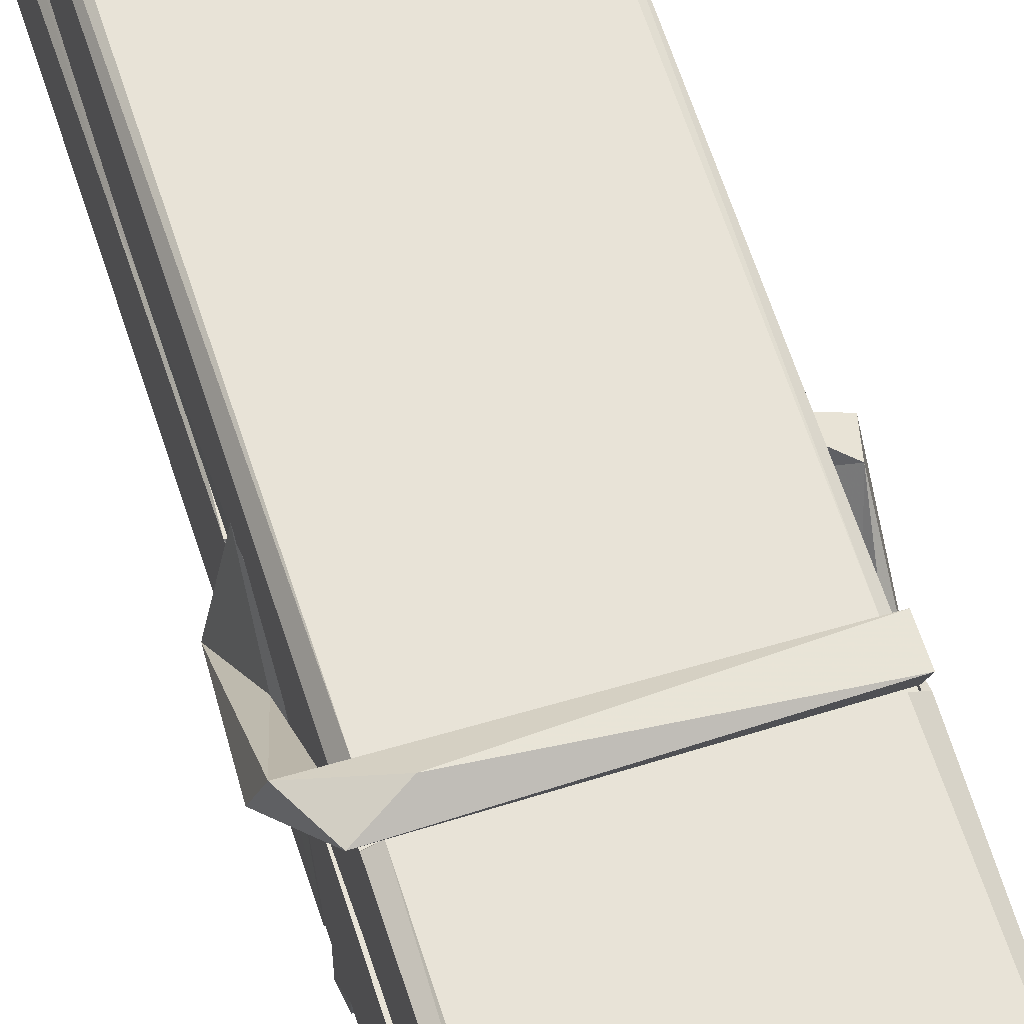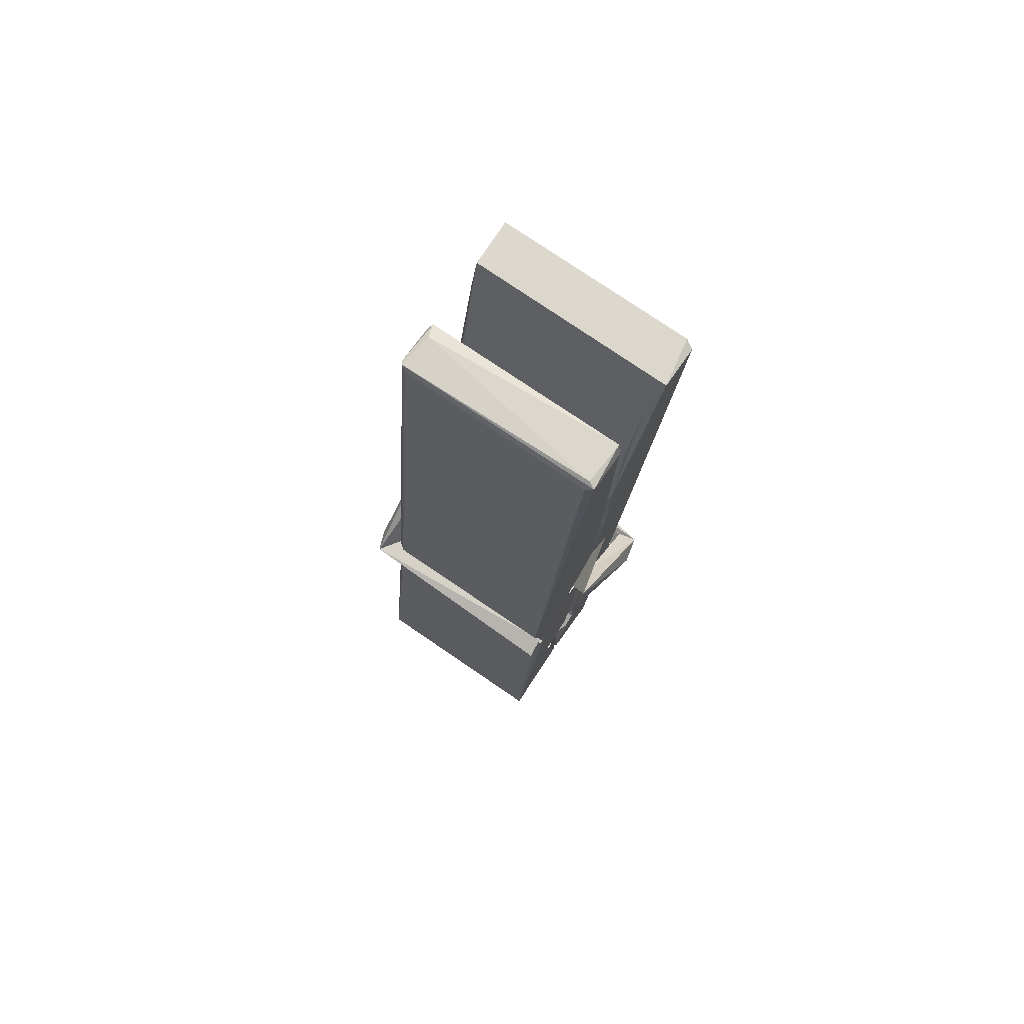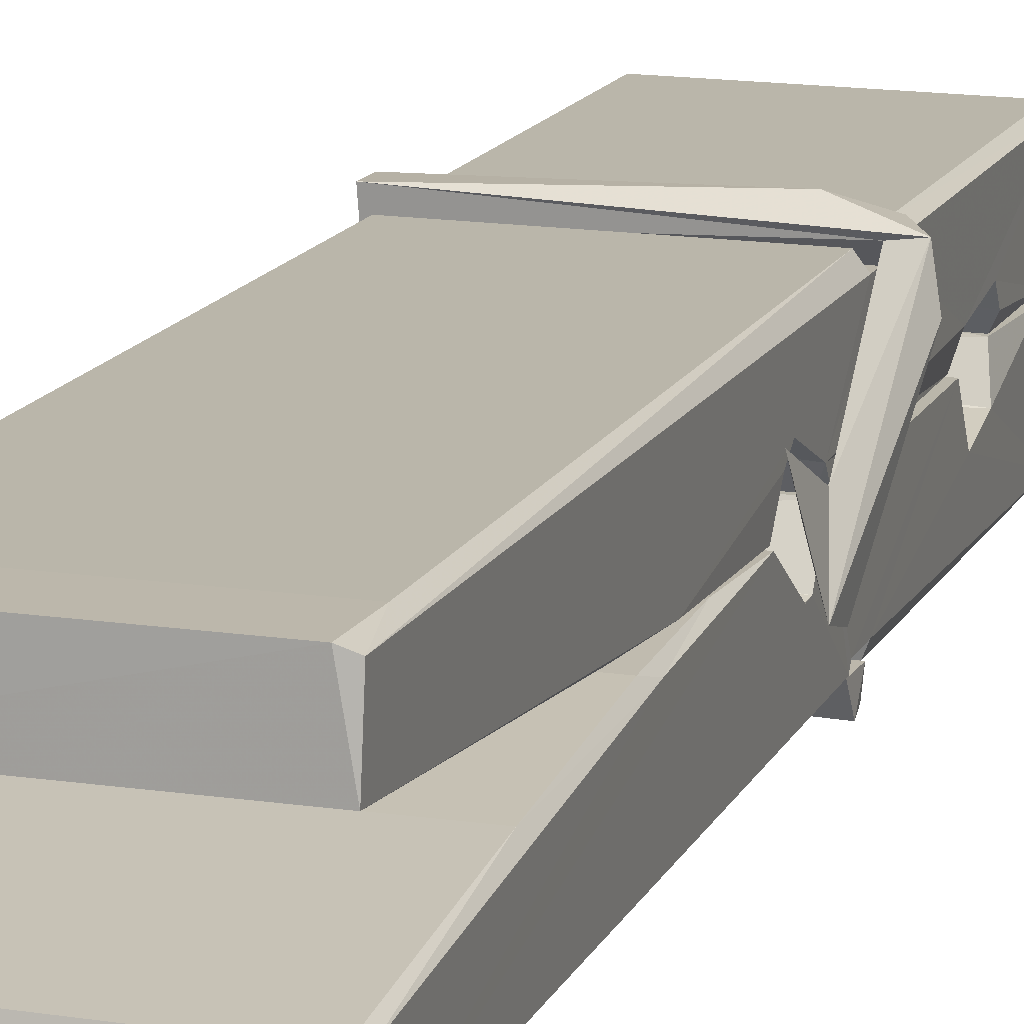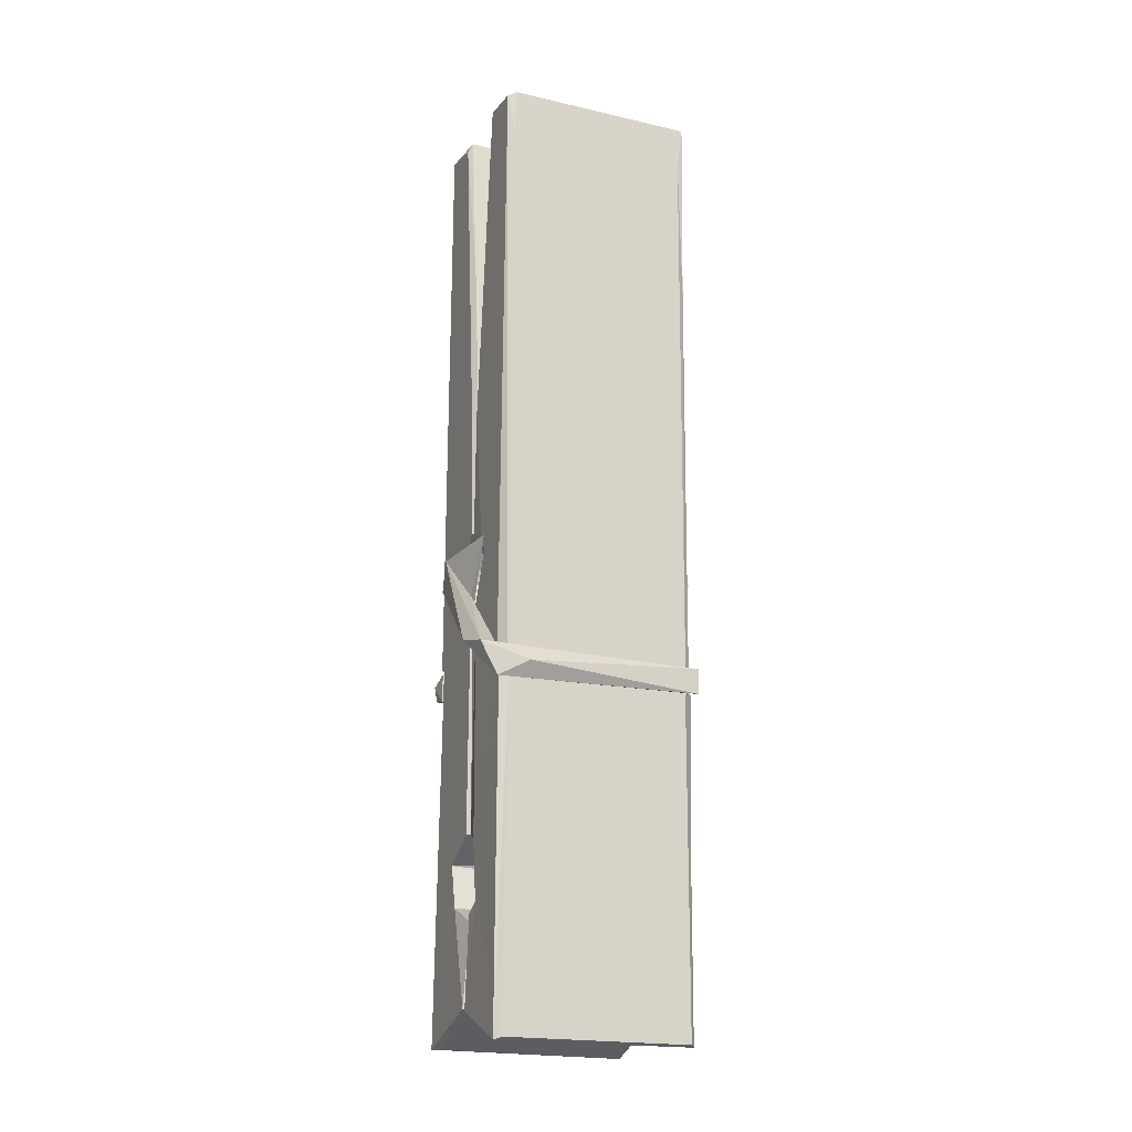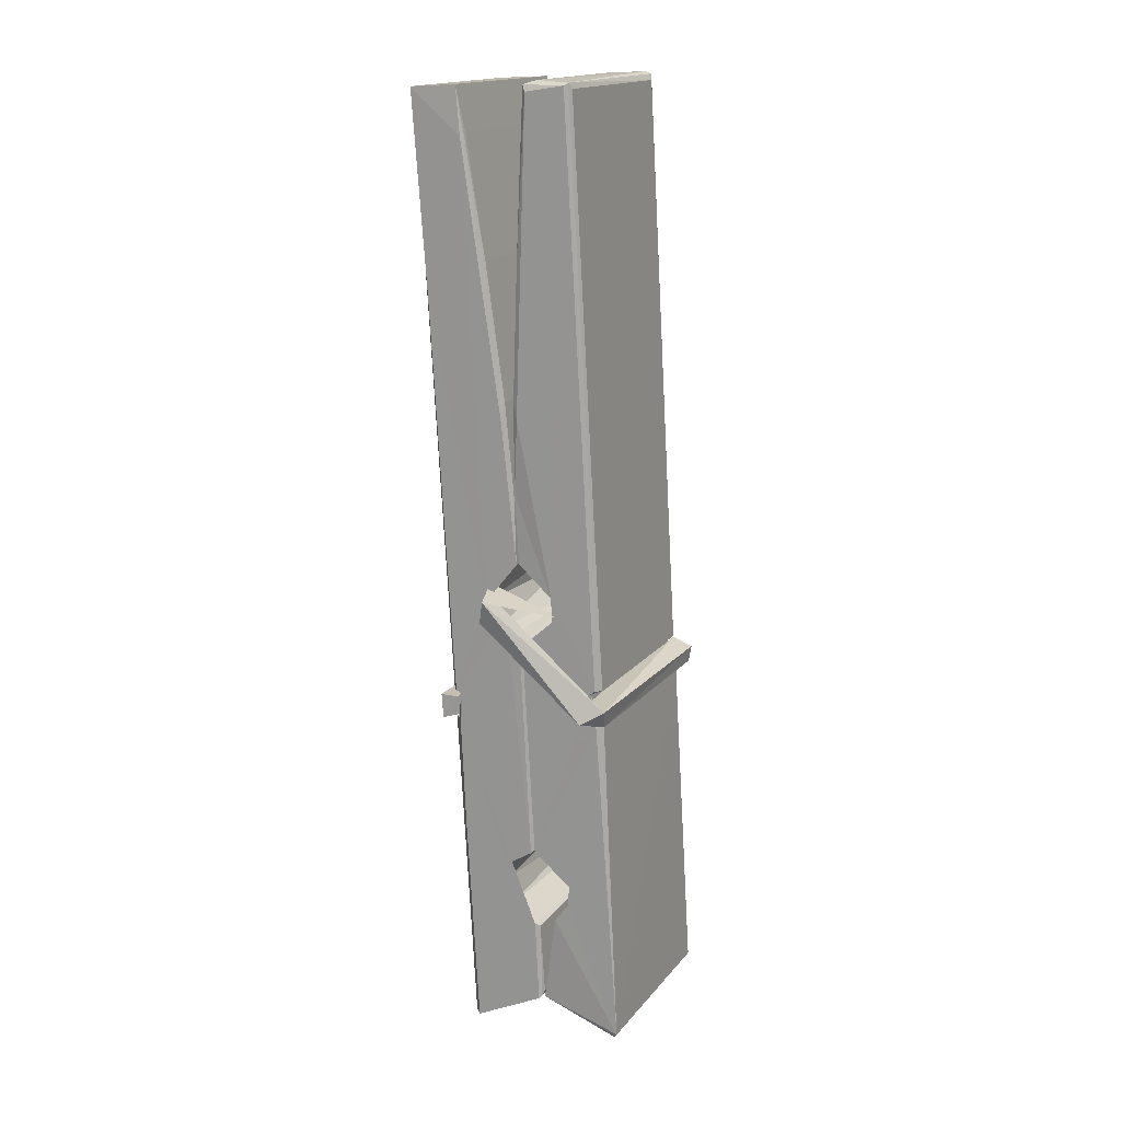
<metadata>
{"format":"obj","ext":"obj","renderer":"f3d","projection":"perspective","resolution":1024,"background":"white","views":[{"elev":58.6,"azim":-16.4,"up":"+Z"},{"elev":75.8,"azim":-145.5,"up":"+Y"},{"elev":17.7,"azim":-161.6,"up":"+Z"},{"elev":-22.6,"azim":-23.2,"up":"+Y"},{"elev":18.2,"azim":115.6,"up":"+Y"}]}
</metadata>
<code>
v 1.819 9.838 -9.171
v 1.982 9.872 -9.231
v 1.82 9.871 -9.232
v 1.824 9.874 -9.232
v 1.807 10.42 -9.187
v 1.808 10.5 -9.175
v 1.806 10.59 -9.158
v 1.811 10.39 -9.193
v 1.964 10.59 -9.157
v 1.805 10.59 -9.114
v 1.805 10.36 -9.194
v 1.798 10.63 -9.151
v 1.978 10.01 -9.222
v 1.812 10.11 -9.152
v 1.809 10.19 -9.199
v 1.815 9.941 -9.218
v 1.816 9.948 -9.206
v 1.814 9.996 -9.209
v 1.98 9.954 -9.203
v 1.974 9.975 -9.196
v 1.82 9.958 -9.198
v 1.973 10.22 -9.179
v 1.969 10.24 -9.183
v 1.808 10.24 -9.186
v 1.809 10.25 -9.205
v 1.971 10.26 -9.207
v 1.816 10.14 -9.147
v 1.959 10.6 -9.159
v 1.961 10.63 -9.152
v 1.965 10.39 -9.194
v 1.974 10.2 -9.189
v 1.973 10.19 -9.21
v 1.974 10.19 -9.2
v 1.973 10.01 -9.224
v 1.98 9.875 -9.233
v 1.977 9.878 -9.234
v 1.98 10.12 -9.157
v 1.819 10.11 -9.148
v 1.959 10.59 -9.116
v 1.961 10.5 -9.176
v 1.809 10.21 -9.178
v 1.818 10 -9.223
v 1.825 9.976 -9.195
v 1.98 9.942 -9.226
v 1.813 10.31 -9.201
v 1.967 10.32 -9.203
v 1.808 10.23 -9.179
v 1.798 10.62 -9.116
v 1.805 10.63 -9.112
v 1.963 10.63 -9.113
v 1.967 10.47 -9.127
v 1.976 10.14 -9.151
v 1.976 9.939 -9.229
v 1.983 9.843 -9.173
v 1.979 9.844 -9.169
v 1.824 9.841 -9.167
v 1.817 9.868 -9.229
v 1.969 10.38 -9.192
v 1.979 9.996 -9.204
v 1.814 10.18 -9.21
v 1.969 10.19 -9.212
v 1.976 10.14 -9.156
v 1.809 10.18 -9.207
v 1.976 10.12 -9.154
v 1.971 10.12 -9.149
v 1.821 9.935 -9.228
v 1.811 10.13 -9.155
v 1.811 10.11 -9.156
v 1.971 10.14 -9.148
v 1.801 10.63 -9.207
v 1.979 9.874 -9.235
v 1.808 10.39 -9.201
v 1.805 10.5 -9.203
v 1.963 10.63 -9.212
v 1.962 10.64 -9.244
v 1.969 10.38 -9.206
v 1.967 10.39 -9.203
v 1.964 10.5 -9.205
v 1.804 10.37 -9.205
v 1.814 10 -9.224
v 1.979 10.01 -9.225
v 1.98 9.95 -9.245
v 1.814 9.986 -9.255
v 1.813 10.13 -9.283
v 1.978 10 -9.246
v 1.812 10.22 -9.239
v 1.969 10.25 -9.23
v 1.815 10.25 -9.225
v 1.973 10.23 -9.238
v 1.807 10.25 -9.207
v 1.809 10.2 -9.236
v 1.973 10.2 -9.232
v 1.973 10.21 -9.239
v 1.97 10.26 -9.208
v 1.81 10.19 -9.211
v 1.803 10.63 -9.247
v 1.963 10.39 -9.202
v 1.979 9.966 -9.256
v 1.969 10.13 -9.284
v 1.966 10.34 -9.268
v 1.957 10.63 -9.248
v 1.956 10.64 -9.219
v 1.96 10.64 -9.209
v 1.96 10.5 -9.204
v 1.808 10.23 -9.236
v 1.979 9.984 -9.258
v 1.815 9.951 -9.25
v 1.817 9.871 -9.234
v 1.81 10.31 -9.202
v 1.968 10.32 -9.204
v 1.968 10.16 -9.282
v 1.797 10.63 -9.245
v 1.803 10.64 -9.242
v 1.96 10.64 -9.247
v 1.974 10.16 -9.278
v 1.975 10.13 -9.28
v 1.982 9.856 -9.304
v 1.823 9.849 -9.295
v 1.81 10.13 -9.275
v 1.798 10.63 -9.21
v 1.979 9.852 -9.3
v 1.815 10.16 -9.281
v 1.809 10.16 -9.277
v 1.974 10.19 -9.212
v 1.809 10.15 -9.273
v 1.82 9.936 -9.229
v 1.817 9.85 -9.302
v 1.974 10.16 -9.274
v 1.969 10.13 -9.276
v 1.811 10.15 -9.279
v 1.976 10.15 -9.273
v 1.983 10.14 -9.291
v 1.811 10.13 -9.281
v 1.998 10.14 -9.275
v 1.811 10.13 -9.294
v 1.81 10.15 -9.296
v 1.978 10.12 -9.14
v 1.977 10.12 -9.155
v 1.977 10.22 -9.196
v 1.792 10.14 -9.141
v 1.972 10.22 -9.246
v 1.962 10.24 -9.177
v 1.816 10.19 -9.224
v 1.808 10.24 -9.179
v 1.795 10.24 -9.234
v 1.796 10.21 -9.242
v 1.786 10.14 -9.165
v 1.806 10.2 -9.204
v 1.831 10.12 -9.133
v 1.807 10.11 -9.142
v 1.805 10.12 -9.155
v 1.977 10.14 -9.152
v 1.808 10.13 -9.144
v 1.978 10.14 -9.138
v 1.996 10.23 -9.188
v 1.992 10.21 -9.183
v 1.986 10.14 -9.267
v 1.99 10.15 -9.293
f 49 29 12
f 8 5 6
f 5 7 6
f 7 40 6
f 40 8 6
f 58 30 29
f 58 29 9
f 12 5 11
f 18 15 42
f 15 63 42
f 20 59 19
f 38 14 1
f 18 43 17
f 18 59 43
f 17 43 21
f 22 23 26
f 41 31 15
f 15 32 60
f 7 5 12
f 50 9 29
f 48 10 49
f 28 12 29
f 28 29 40
f 29 30 40
f 23 24 26
f 22 47 23
f 47 24 23
f 41 22 31
f 18 13 59
f 43 59 20
f 19 17 21
f 21 20 19
f 44 16 19
f 16 17 19
f 54 57 2
f 69 52 51
f 39 51 50
f 28 7 12
f 30 8 40
f 40 7 28
f 25 45 26
f 25 26 24
f 47 22 41
f 31 33 15
f 33 32 15
f 34 13 42
f 42 13 18
f 43 20 21
f 36 35 3
f 36 3 4
f 57 3 2
f 3 35 2
f 10 39 50
f 10 50 49
f 25 11 45
f 11 5 8
f 11 8 45
f 45 8 30
f 26 45 46
f 45 30 46
f 58 22 26
f 26 46 58
f 46 30 58
f 51 39 69
f 39 10 69
f 25 24 11
f 47 67 48
f 67 27 48
f 48 27 10
f 51 9 50
f 22 9 51
f 52 22 51
f 64 37 55
f 55 56 54
f 54 56 1
f 4 3 66
f 36 4 66
f 36 66 53
f 35 36 53
f 35 53 2
f 56 55 38
f 66 3 57
f 1 18 17
f 14 18 1
f 15 18 14
f 47 11 24
f 11 47 48
f 12 11 48
f 49 12 48
f 29 49 50
f 9 22 58
f 31 22 52
f 31 52 33
f 64 19 59
f 19 64 44
f 2 44 64
f 2 64 54
f 57 54 1
f 32 61 60
f 33 13 32
f 62 33 52
f 47 41 15
f 15 60 63
f 60 61 42
f 34 42 61
f 32 13 34
f 32 34 61
f 33 59 13
f 64 59 33
f 38 55 65
f 55 37 65
f 14 68 15
f 60 42 63
f 66 16 44
f 66 44 53
f 2 53 44
f 55 54 64
f 38 1 56
f 17 57 1
f 57 17 16
f 66 57 16
f 15 68 67
f 62 37 64
f 68 37 62
f 68 62 67
f 64 33 62
f 52 69 62
f 67 62 69
f 67 69 27
f 47 15 67
f 69 10 27
f 37 38 65
f 38 37 68
f 68 14 38
f 82 117 71
f 75 76 74
f 76 77 78
f 76 78 74
f 78 103 74
f 73 72 79
f 73 79 120
f 83 85 106
f 83 80 85
f 83 106 98
f 83 98 107
f 106 116 98
f 105 86 91
f 87 94 89
f 112 123 122
f 123 90 105
f 90 88 105
f 70 73 120
f 103 78 104
f 78 77 97
f 78 97 104
f 88 94 87
f 89 86 105
f 105 87 89
f 93 86 89
f 117 116 99
f 115 100 111
f 96 111 101
f 111 100 101
f 100 114 101
f 72 73 104
f 73 70 103
f 73 103 104
f 104 97 72
f 90 109 94
f 94 88 90
f 105 88 87
f 92 91 93
f 91 86 93
f 95 91 92
f 92 124 95
f 95 81 80
f 80 81 85
f 98 82 107
f 107 82 126
f 108 71 118
f 127 121 117
f 114 112 96
f 114 96 101
f 102 103 70
f 72 97 110
f 72 110 109
f 110 94 109
f 97 77 110
f 89 94 110
f 89 110 76
f 110 77 76
f 122 111 96
f 96 112 122
f 79 72 109
f 109 90 79
f 127 84 119
f 113 112 114
f 114 102 113
f 75 102 114
f 75 114 100
f 75 100 115
f 121 127 118
f 126 71 108
f 84 127 117
f 99 84 117
f 127 83 107
f 127 119 83
f 95 123 91
f 91 123 105
f 90 123 112
f 90 112 79
f 112 120 79
f 112 70 120
f 70 112 113
f 70 113 102
f 102 75 103
f 103 75 74
f 76 75 89
f 75 115 89
f 115 93 89
f 81 128 116
f 106 85 81
f 106 81 116
f 98 116 117
f 98 117 82
f 121 71 117
f 71 121 118
f 127 108 118
f 92 93 124
f 93 115 124
f 123 95 125
f 81 95 124
f 128 81 124
f 124 115 128
f 128 115 111
f 111 122 125
f 111 125 128
f 122 123 125
f 80 83 119
f 71 126 82
f 127 107 108
f 107 126 108
f 119 129 128
f 128 125 119
f 80 125 95
f 125 80 119
f 99 116 128
f 99 128 129
f 99 129 119
f 119 84 99
f 131 158 130
f 132 136 158
f 132 134 133
f 130 136 133
f 132 133 135
f 136 132 135
f 130 158 136
f 149 137 154
f 154 152 153
f 155 134 158
f 158 131 139
f 151 148 153
f 147 146 151
f 155 142 156
f 156 142 139
f 155 139 142
f 142 155 141
f 141 155 142
f 145 144 143
f 145 143 144
f 148 145 144
f 144 145 148
f 146 145 148
f 147 145 146
f 146 148 151
f 147 140 145
f 156 139 131
f 134 155 156
f 155 158 139
f 145 140 148
f 147 150 140
f 150 147 151
f 150 149 140
f 140 153 148
f 153 140 154
f 154 140 149
f 151 138 150
f 153 152 151
f 138 152 137
f 137 152 154
f 150 137 149
f 137 150 138
f 138 151 152
f 157 134 156
f 157 156 131
f 157 131 134
f 132 158 134
f 134 131 133
f 131 130 133
f 133 136 135
f 49 29 12
f 8 5 6
f 5 7 6
f 7 40 6
f 40 8 6
f 58 30 29
f 58 29 9
f 12 5 11
f 18 15 42
f 15 63 42
f 20 59 19
f 38 14 1
f 18 43 17
f 18 59 43
f 17 43 21
f 22 23 26
f 41 31 15
f 15 32 60
f 7 5 12
f 50 9 29
f 48 10 49
f 28 12 29
f 28 29 40
f 29 30 40
f 23 24 26
f 22 47 23
f 47 24 23
f 41 22 31
f 18 13 59
f 43 59 20
f 19 17 21
f 21 20 19
f 44 16 19
f 16 17 19
f 54 57 2
f 69 52 51
f 39 51 50
f 28 7 12
f 30 8 40
f 40 7 28
f 25 45 26
f 25 26 24
f 47 22 41
f 31 33 15
f 33 32 15
f 34 13 42
f 42 13 18
f 43 20 21
f 36 35 3
f 36 3 4
f 57 3 2
f 3 35 2
f 10 39 50
f 10 50 49
f 25 11 45
f 11 5 8
f 11 8 45
f 45 8 30
f 26 45 46
f 45 30 46
f 58 22 26
f 26 46 58
f 46 30 58
f 51 39 69
f 39 10 69
f 25 24 11
f 47 67 48
f 67 27 48
f 48 27 10
f 51 9 50
f 22 9 51
f 52 22 51
f 64 37 55
f 55 56 54
f 54 56 1
f 4 3 66
f 36 4 66
f 36 66 53
f 35 36 53
f 35 53 2
f 56 55 38
f 66 3 57
f 1 18 17
f 14 18 1
f 15 18 14
f 47 11 24
f 11 47 48
f 12 11 48
f 49 12 48
f 29 49 50
f 9 22 58
f 31 22 52
f 31 52 33
f 64 19 59
f 19 64 44
f 2 44 64
f 2 64 54
f 57 54 1
f 32 61 60
f 33 13 32
f 62 33 52
f 47 41 15
f 15 60 63
f 60 61 42
f 34 42 61
f 32 13 34
f 32 34 61
f 33 59 13
f 64 59 33
f 38 55 65
f 55 37 65
f 14 68 15
f 60 42 63
f 66 16 44
f 66 44 53
f 2 53 44
f 55 54 64
f 38 1 56
f 17 57 1
f 57 17 16
f 66 57 16
f 15 68 67
f 62 37 64
f 68 37 62
f 68 62 67
f 64 33 62
f 52 69 62
f 67 62 69
f 67 69 27
f 47 15 67
f 69 10 27
f 37 38 65
f 38 37 68
f 68 14 38
f 82 117 71
f 75 76 74
f 76 77 78
f 76 78 74
f 78 103 74
f 73 72 79
f 73 79 120
f 83 85 106
f 83 80 85
f 83 106 98
f 83 98 107
f 106 116 98
f 105 86 91
f 87 94 89
f 112 123 122
f 123 90 105
f 90 88 105
f 70 73 120
f 103 78 104
f 78 77 97
f 78 97 104
f 88 94 87
f 89 86 105
f 105 87 89
f 93 86 89
f 117 116 99
f 115 100 111
f 96 111 101
f 111 100 101
f 100 114 101
f 72 73 104
f 73 70 103
f 73 103 104
f 104 97 72
f 90 109 94
f 94 88 90
f 105 88 87
f 92 91 93
f 91 86 93
f 95 91 92
f 92 124 95
f 95 81 80
f 80 81 85
f 98 82 107
f 107 82 126
f 108 71 118
f 127 121 117
f 114 112 96
f 114 96 101
f 102 103 70
f 72 97 110
f 72 110 109
f 110 94 109
f 97 77 110
f 89 94 110
f 89 110 76
f 110 77 76
f 122 111 96
f 96 112 122
f 79 72 109
f 109 90 79
f 127 84 119
f 113 112 114
f 114 102 113
f 75 102 114
f 75 114 100
f 75 100 115
f 121 127 118
f 126 71 108
f 84 127 117
f 99 84 117
f 127 83 107
f 127 119 83
f 95 123 91
f 91 123 105
f 90 123 112
f 90 112 79
f 112 120 79
f 112 70 120
f 70 112 113
f 70 113 102
f 102 75 103
f 103 75 74
f 76 75 89
f 75 115 89
f 115 93 89
f 81 128 116
f 106 85 81
f 106 81 116
f 98 116 117
f 98 117 82
f 121 71 117
f 71 121 118
f 127 108 118
f 92 93 124
f 93 115 124
f 123 95 125
f 81 95 124
f 128 81 124
f 124 115 128
f 128 115 111
f 111 122 125
f 111 125 128
f 122 123 125
f 80 83 119
f 71 126 82
f 127 107 108
f 107 126 108
f 119 129 128
f 128 125 119
f 80 125 95
f 125 80 119
f 99 116 128
f 99 128 129
f 99 129 119
f 119 84 99
f 131 158 130
f 132 136 158
f 132 134 133
f 130 136 133
f 132 133 135
f 136 132 135
f 130 158 136
f 149 137 154
f 154 152 153
f 155 134 158
f 158 131 139
f 151 148 153
f 147 146 151
f 155 142 156
f 156 142 139
f 155 139 142
f 142 155 141
f 141 155 142
f 145 144 143
f 145 143 144
f 148 145 144
f 144 145 148
f 146 145 148
f 147 145 146
f 146 148 151
f 147 140 145
f 156 139 131
f 134 155 156
f 155 158 139
f 145 140 148
f 147 150 140
f 150 147 151
f 150 149 140
f 140 153 148
f 153 140 154
f 154 140 149
f 151 138 150
f 153 152 151
f 138 152 137
f 137 152 154
f 150 137 149
f 137 150 138
f 138 151 152
f 157 134 156
f 157 156 131
f 157 131 134
f 132 158 134
f 134 131 133
f 131 130 133
f 133 136 135

</code>
